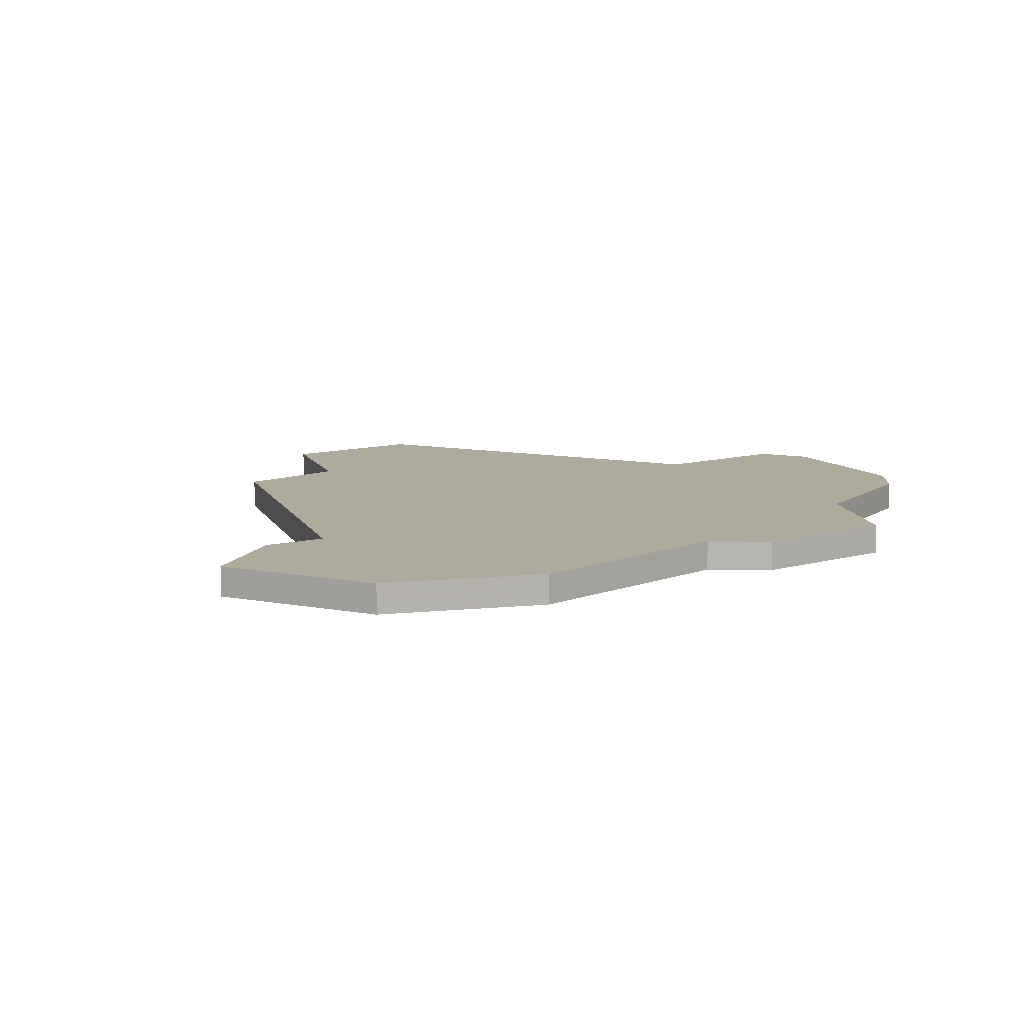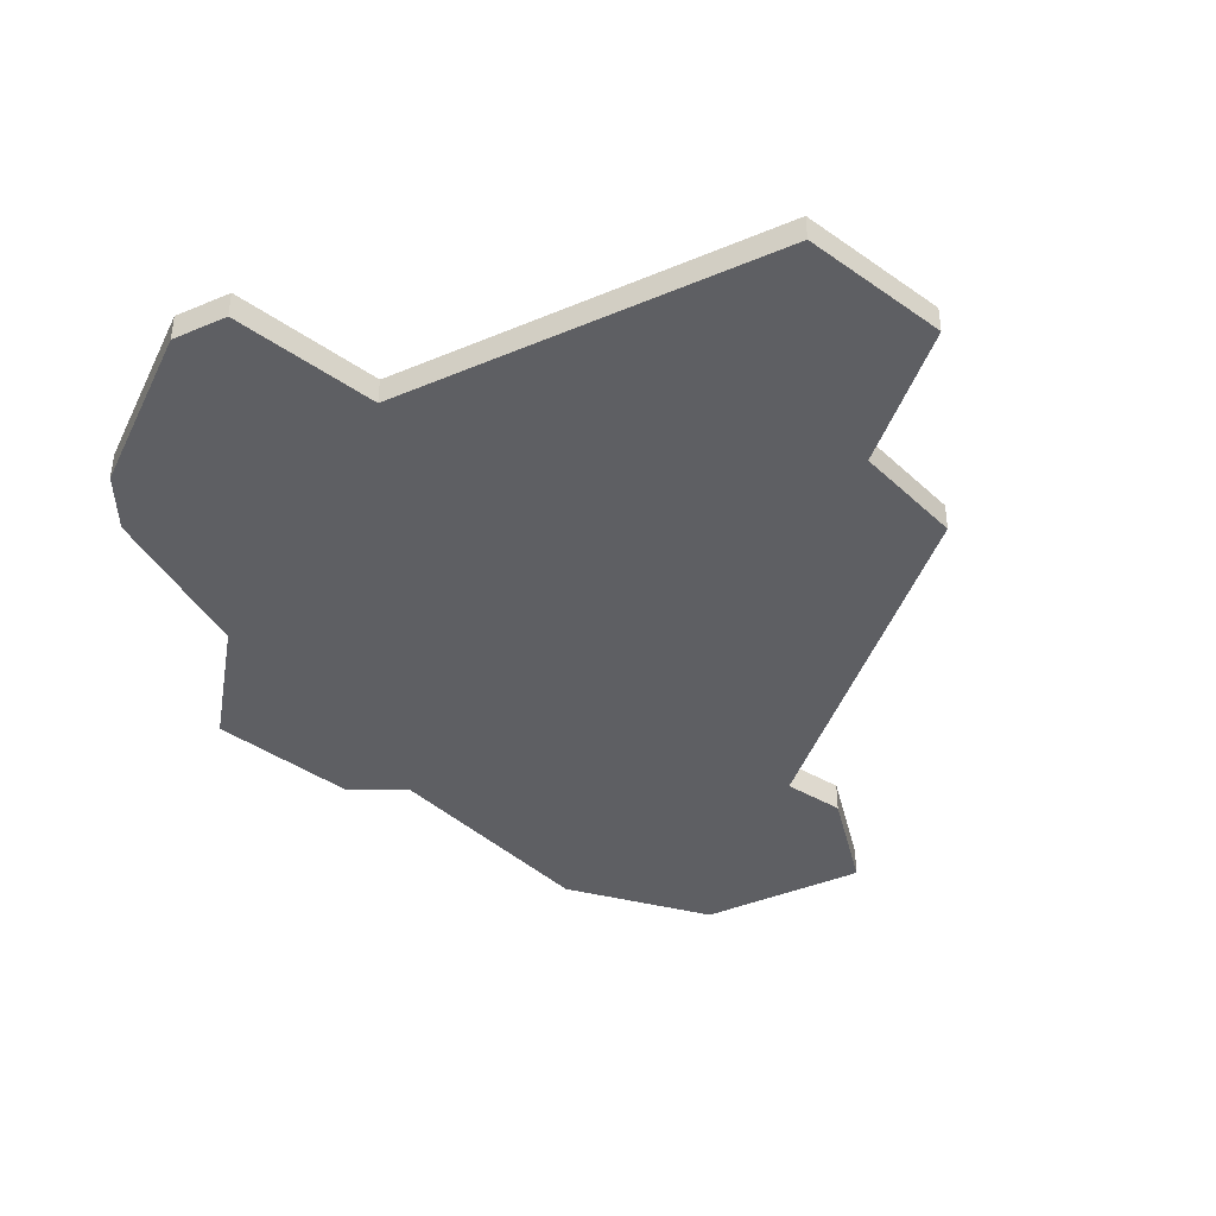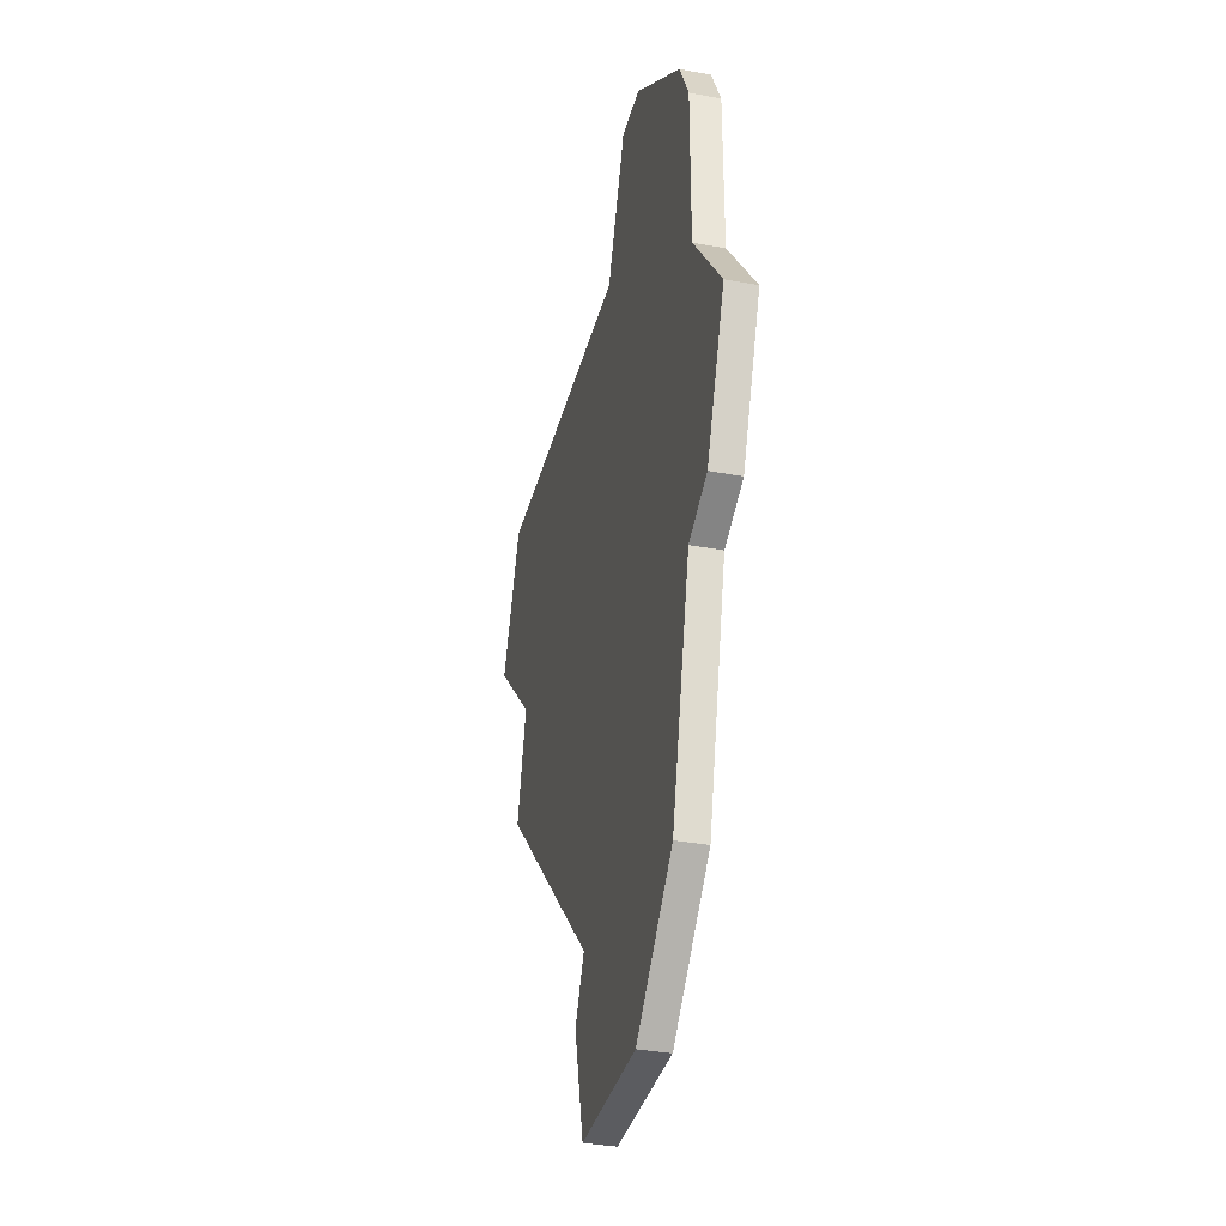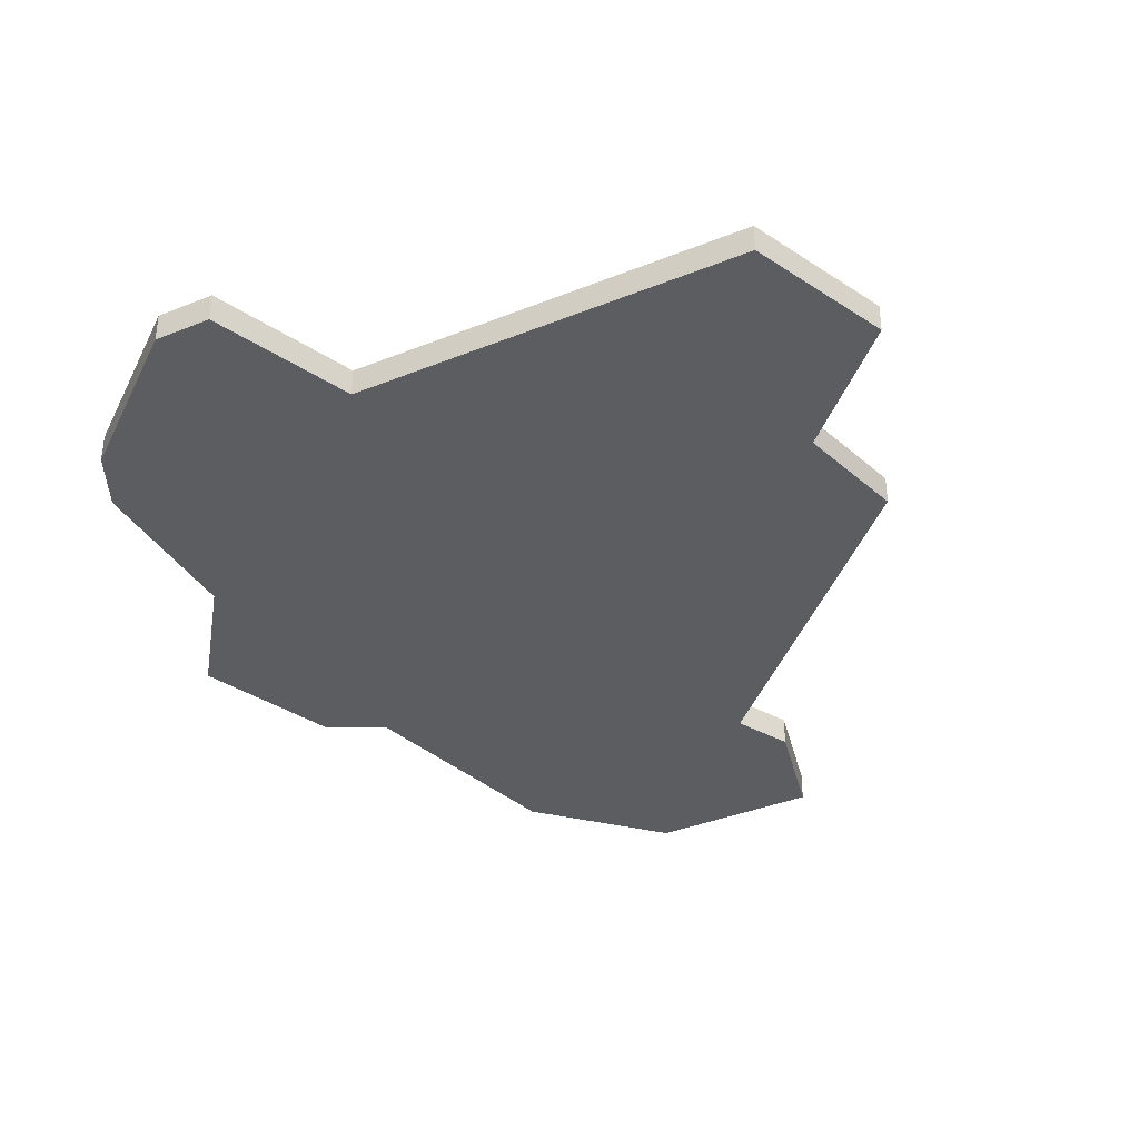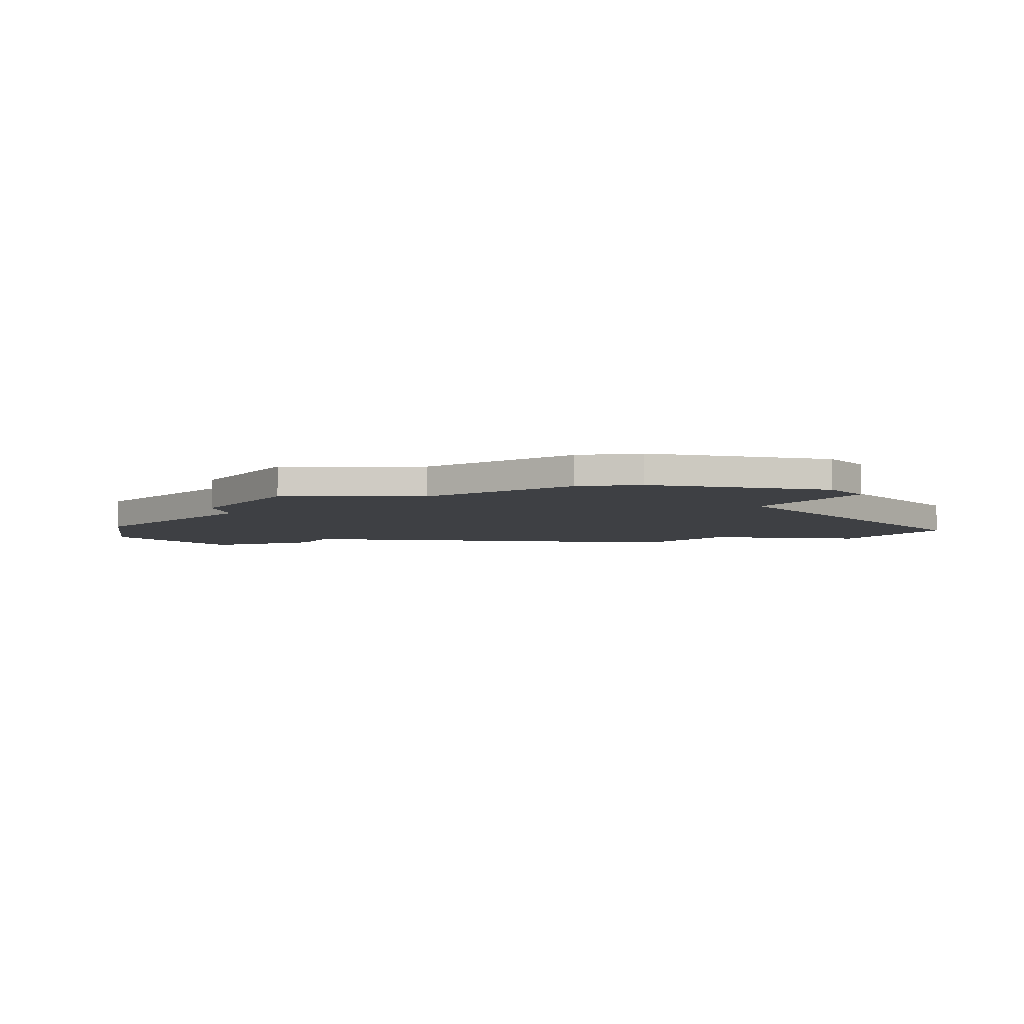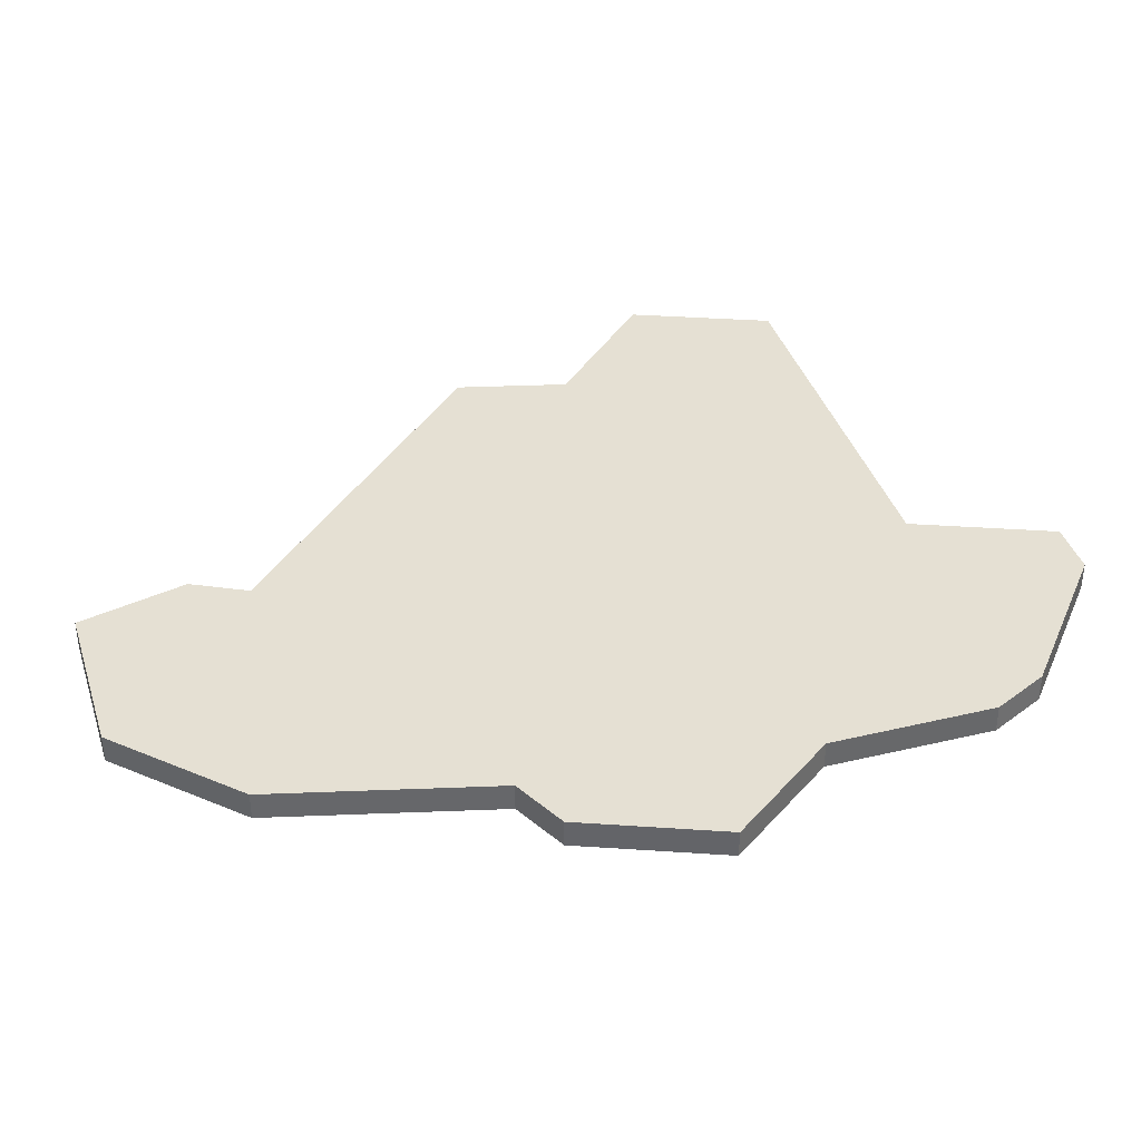
<metadata>
{"format":"obj","ext":"obj","renderer":"f3d","projection":"perspective","resolution":1024,"background":"white","views":[{"elev":9.2,"azim":28.8,"up":"+Z"},{"elev":-40.6,"azim":-152.6,"up":"+Z"},{"elev":-35.0,"azim":76.2,"up":"+Y"},{"elev":-36.8,"azim":-152.3,"up":"+Z"},{"elev":-4.8,"azim":126.6,"up":"+Z"},{"elev":38.1,"azim":73.1,"up":"+Z"}]}
</metadata>
<code>
v 2857 -1285 0
v 2857 -1285 1
v 2847 -1289 0
v 2847 -1289 1
v 2847 -1283 0
v 2847 -1283 1
v 2863 -1271 0
v 2863 -1271 1
v 2838 -1269 0
v 2838 -1269 1
v 2846 -1285 0
v 2846 -1285 1
v 2854 -1255 0
v 2854 -1255 1
v 2837 -1273 0
v 2837 -1273 1
v 2853 -1289 0
v 2853 -1289 1
v 2861 -1276 0
v 2861 -1276 1
v 2836 -1260 0
v 2836 -1260 1
v 2852 -1255 0
v 2852 -1255 1
v 2860 -1267 0
v 2860 -1267 1
v 2860 -1261 0
v 2860 -1261 1
v 2859 -1259 0
v 2859 -1259 1
v 2859 -1277 0
v 2859 -1277 1
v 2834 -1265 0
v 2834 -1265 1
v 2850 -1260 0
v 2850 -1260 1
f 5 17 11
f 9 31 5
f 9 5 15
f 9 33 21
f 9 35 31
f 35 23 13
f 9 21 35
f 3 11 17
f 5 31 1
f 25 19 31
f 31 35 25
f 29 35 13
f 19 25 7
f 35 29 27
f 25 35 27
f 1 17 5
f 12 18 6
f 6 32 10
f 16 6 10
f 22 34 10
f 32 36 10
f 14 24 36
f 36 22 10
f 18 12 4
f 2 32 6
f 32 20 26
f 26 36 32
f 14 36 30
f 8 26 20
f 28 30 36
f 28 36 26
f 6 18 2
f 34 22 33
f 33 22 21
f 10 34 9
f 9 34 33
f 16 10 15
f 15 10 9
f 6 16 5
f 5 16 15
f 12 6 11
f 11 6 5
f 4 12 3
f 3 12 11
f 18 4 17
f 17 4 3
f 2 18 1
f 1 18 17
f 32 2 31
f 31 2 1
f 20 32 19
f 19 32 31
f 8 20 7
f 7 20 19
f 26 8 25
f 25 8 7
f 28 26 27
f 27 26 25
f 30 28 29
f 29 28 27
f 14 30 13
f 13 30 29
f 24 14 23
f 23 14 13
f 22 36 21
f 21 36 35
f 36 24 35
f 35 24 23

</code>
